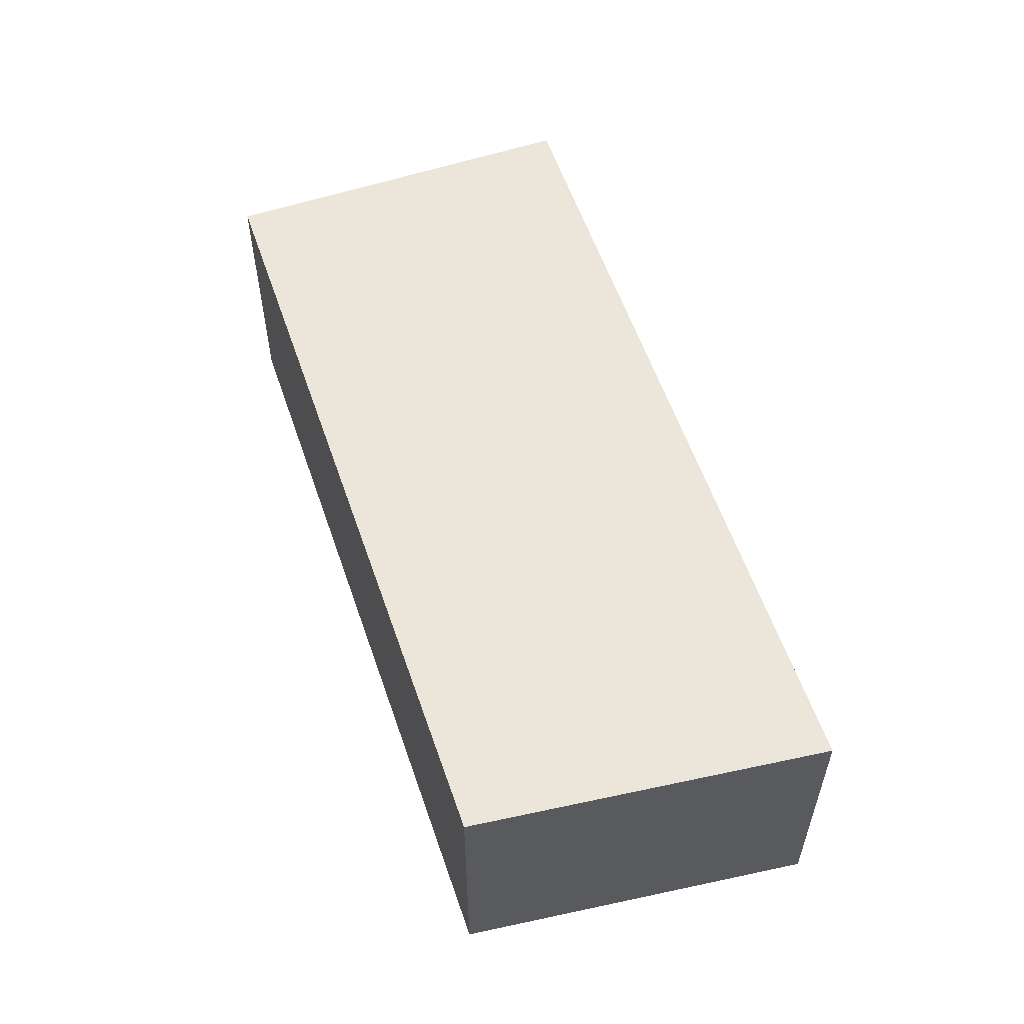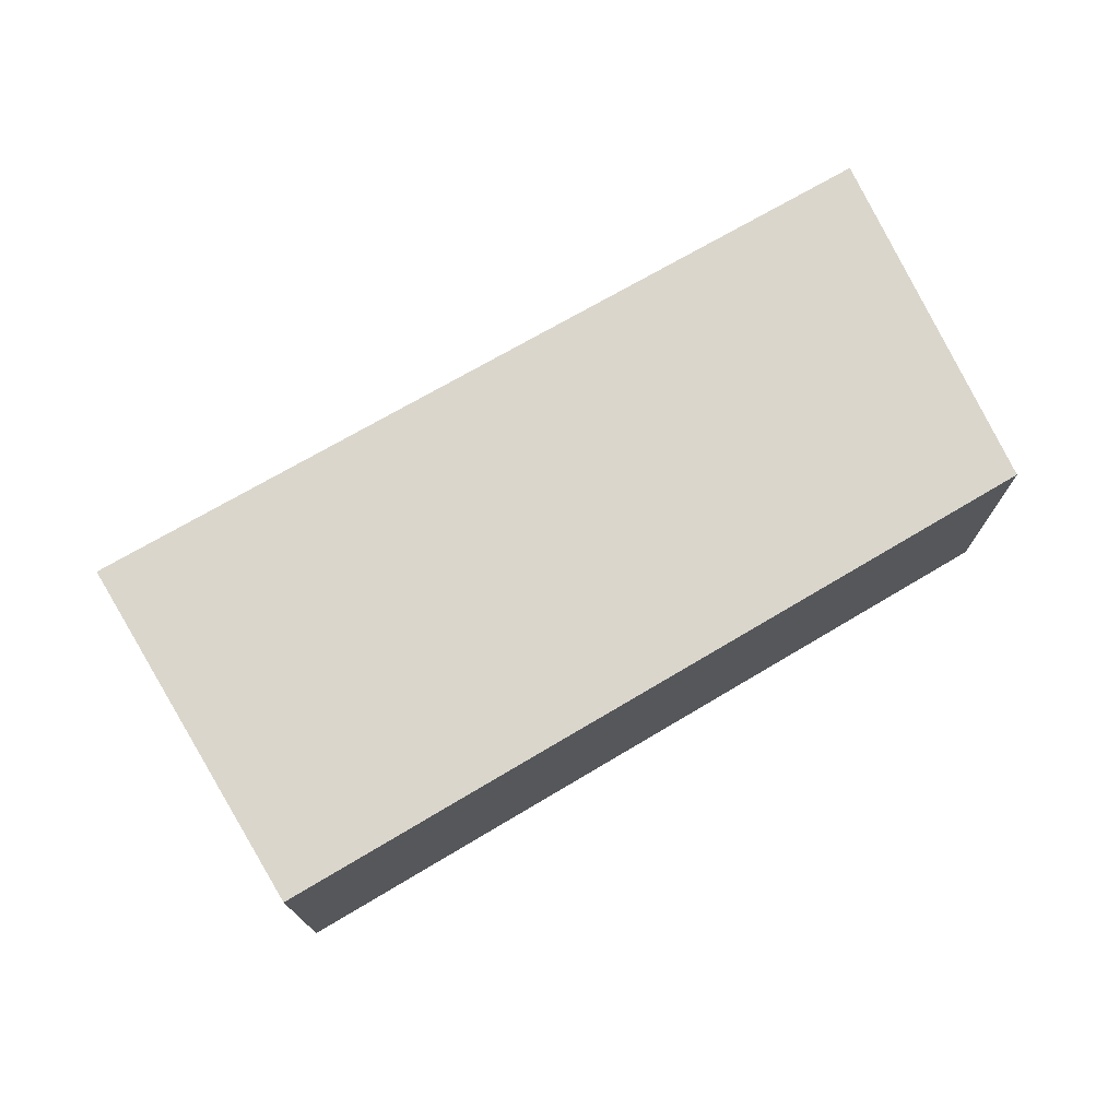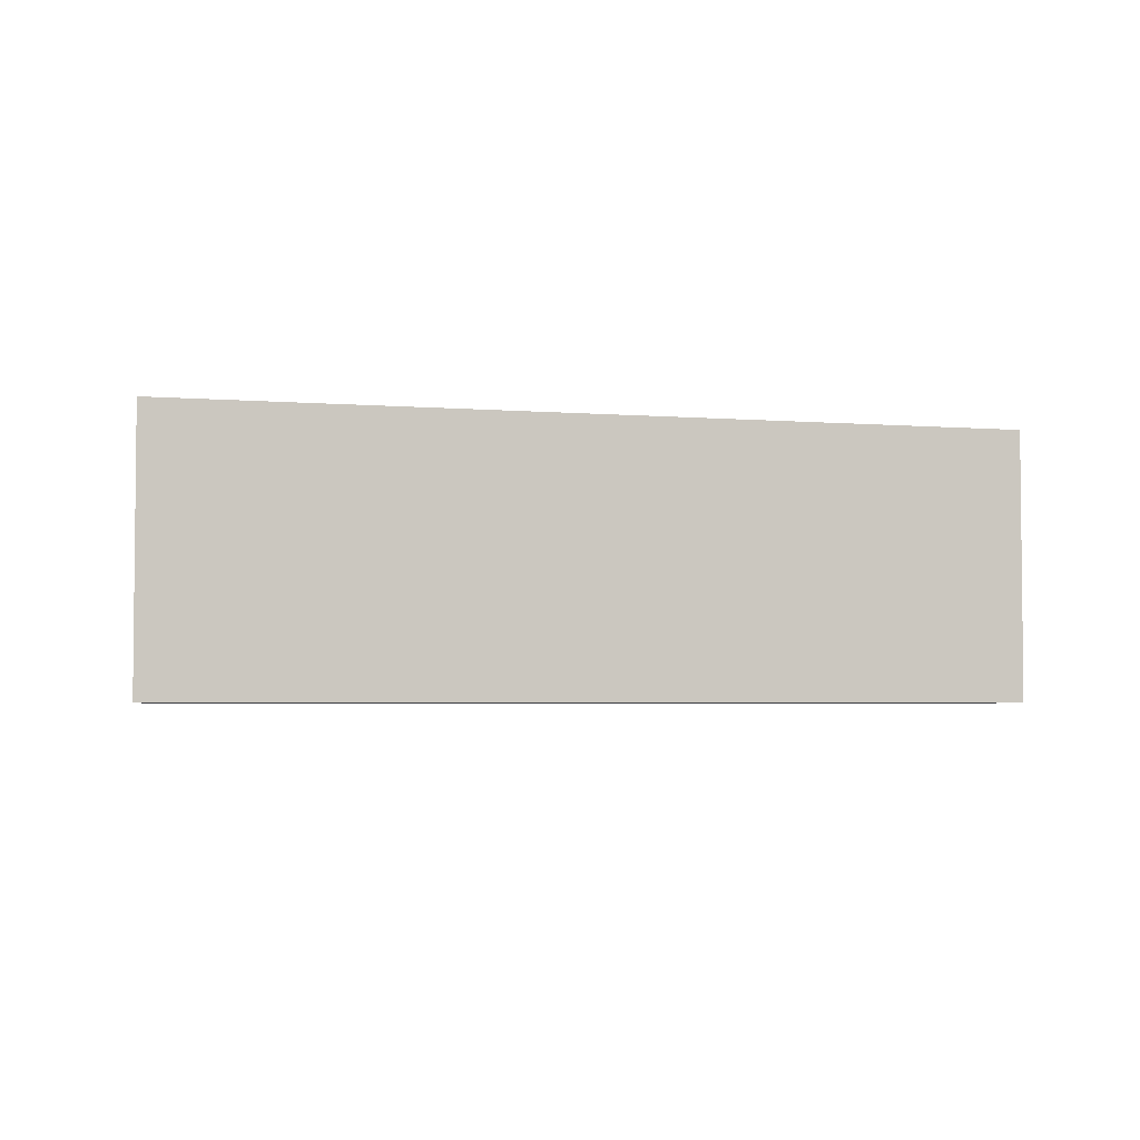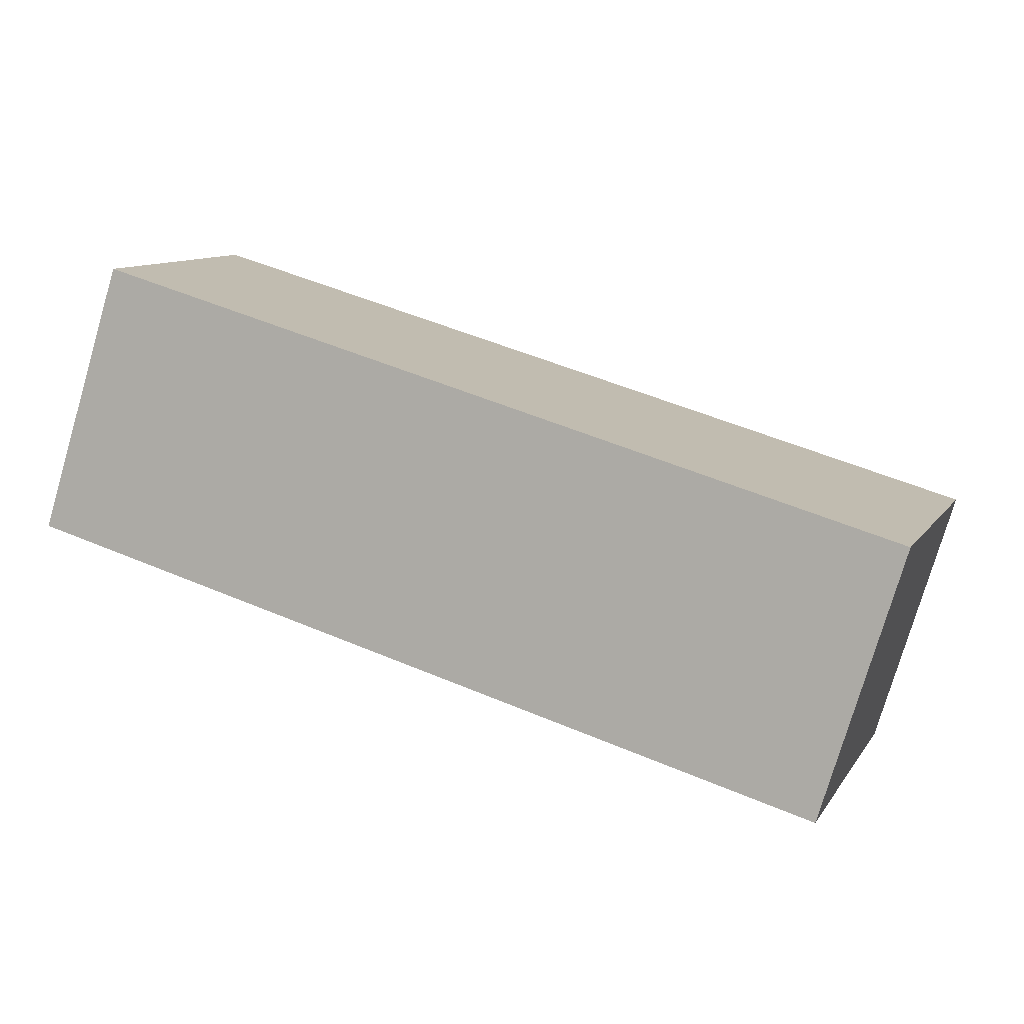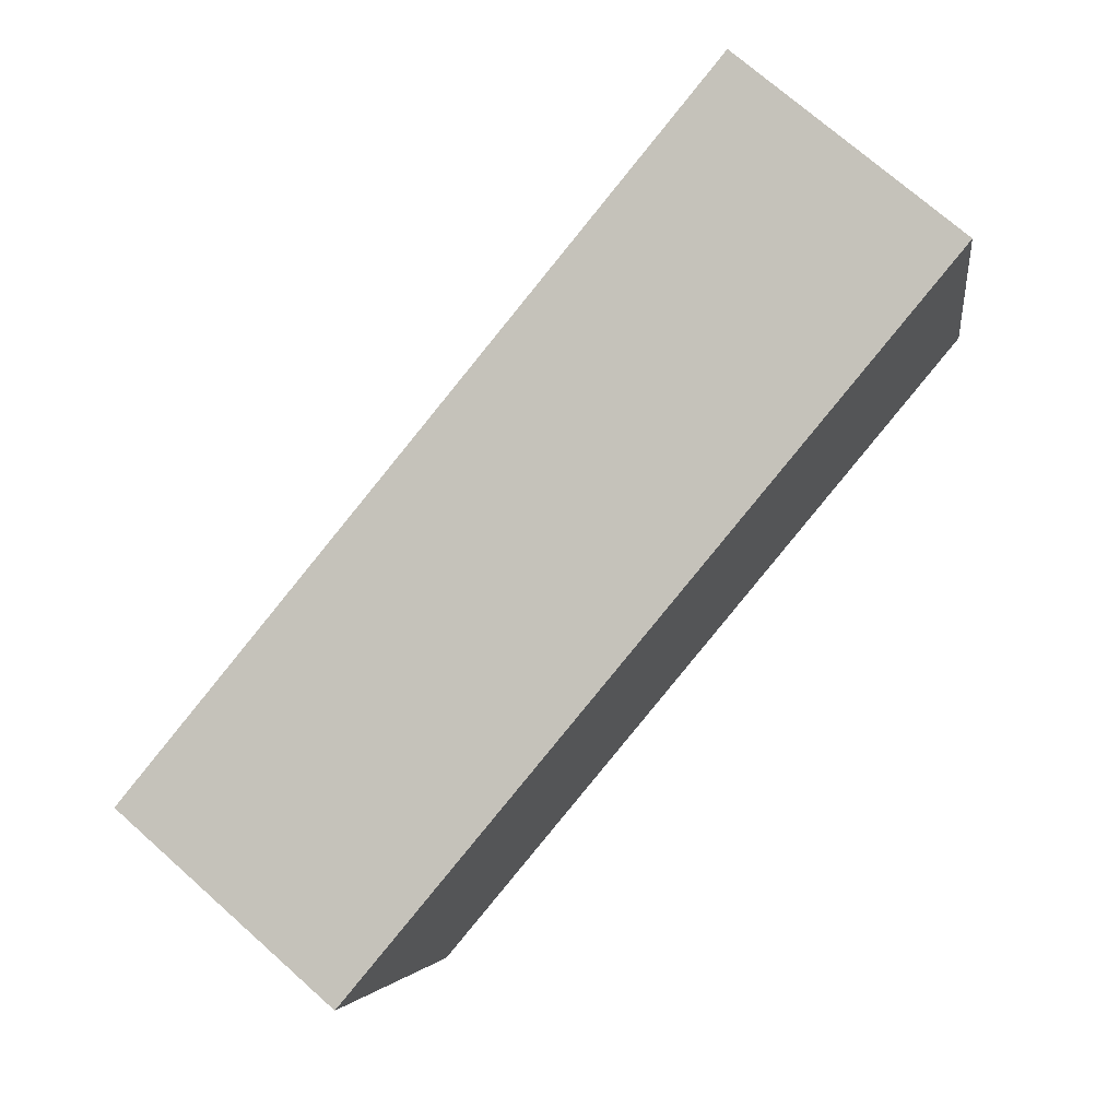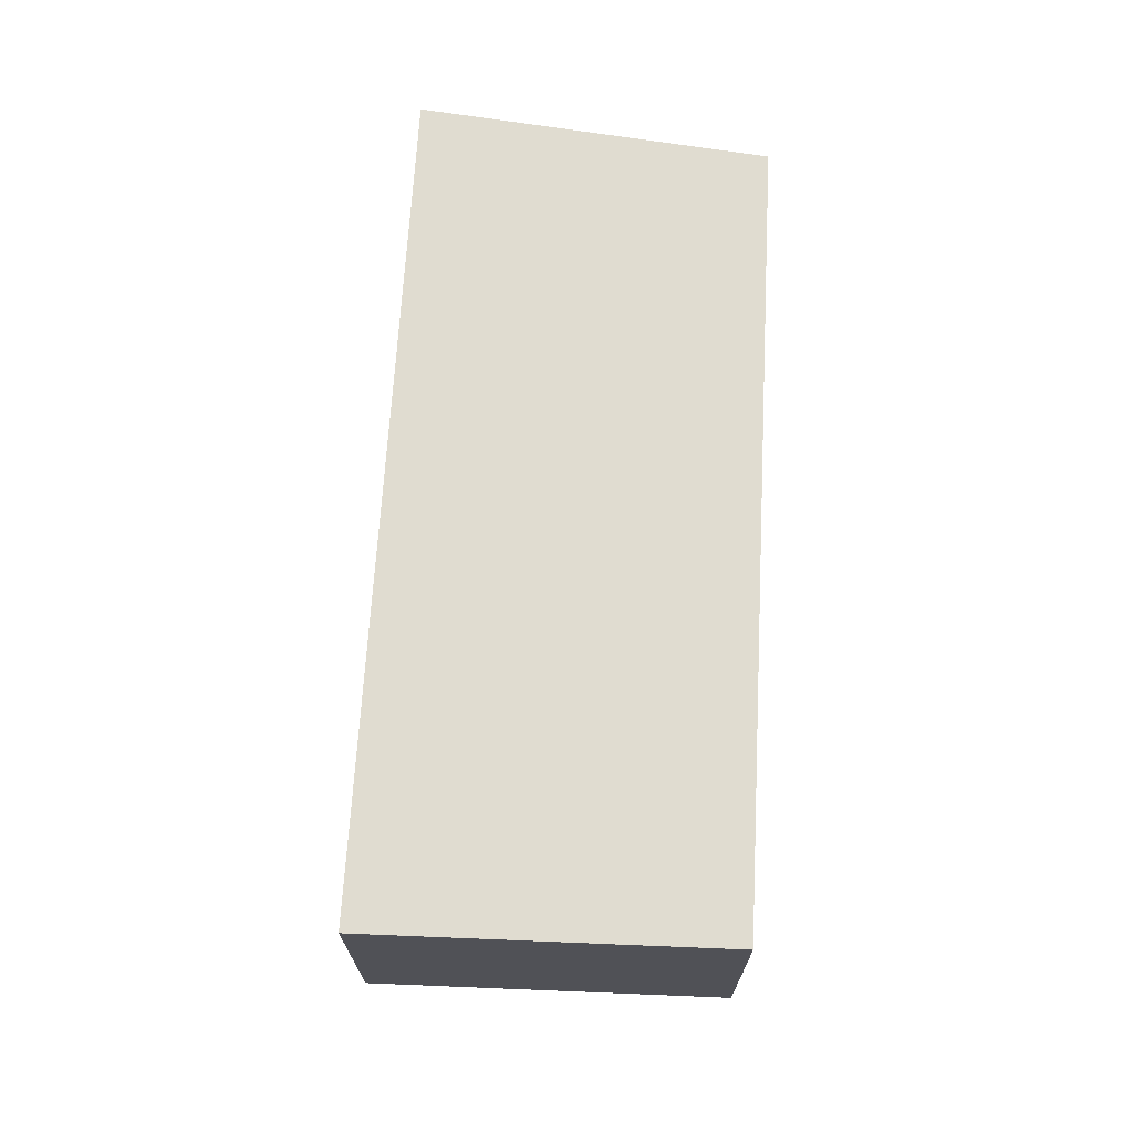
<metadata>
{"format":"obj","ext":"obj","renderer":"f3d","projection":"perspective","resolution":1024,"background":"white","views":[{"elev":56.1,"azim":-90.6,"up":"+Y"},{"elev":73.9,"azim":167.6,"up":"+Y"},{"elev":-3.7,"azim":2.2,"up":"+Y"},{"elev":-77.3,"azim":-16.4,"up":"+Z"},{"elev":73.0,"azim":131.5,"up":"+Z"},{"elev":69.5,"azim":111.1,"up":"+Y"}]}
</metadata>
<code>
v  10.17 3.538 -3.352
v  1.361 3.538 4.543
v  11.74 3.538 1.256
v  7.595 3.538 -2.502
v  6.69 3.538 -2.204
v  0 3.538 2.166e-16
v  0.317 3.538 1.471
v  1.002 3.538 4.657
v  10.17 2.053e-16 -3.352
v  7.595 1.532e-16 -2.502
v  6.69 1.35e-16 -2.204
v  0 0 0
v  1.002 -2.852e-16 4.657
v  0.317 -9.007e-17 1.471
v  11.74 -7.691e-17 1.256
v  1.361 -2.782e-16 4.543
g defaultobject
f 1 2 3
f 2 1 4
f 2 4 5
f 2 5 6
f 2 6 7
f 2 7 8
f 9 4 1
f 4 9 5
f 5 9 10
f 5 10 6
f 6 10 11
f 6 11 12
f 12 7 6
f 7 12 8
f 8 12 13
f 13 12 14
f 13 2 8
f 2 13 3
f 3 13 15
f 15 13 16
f 15 1 3
f 1 15 9
f 11 14 12
f 14 11 13
f 13 11 16
f 16 11 15
f 15 11 10
f 15 10 9

</code>
